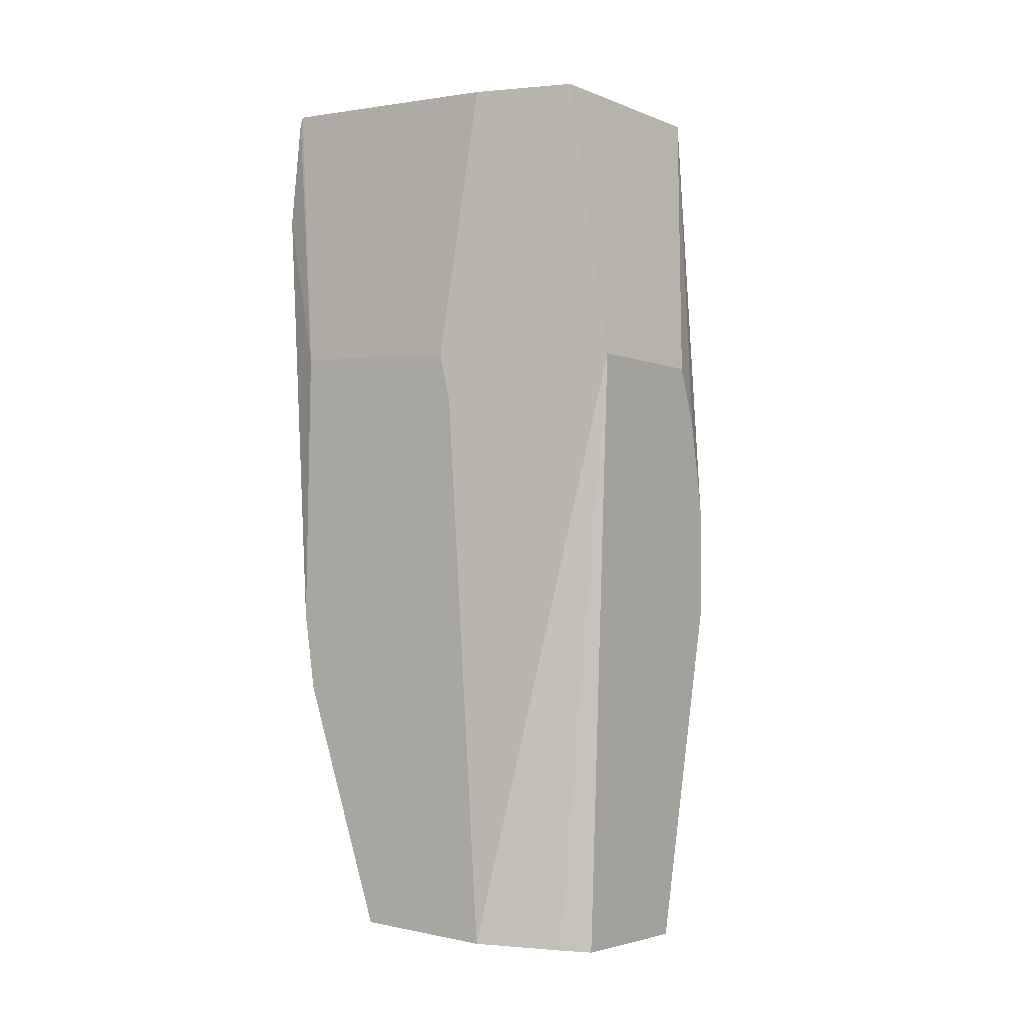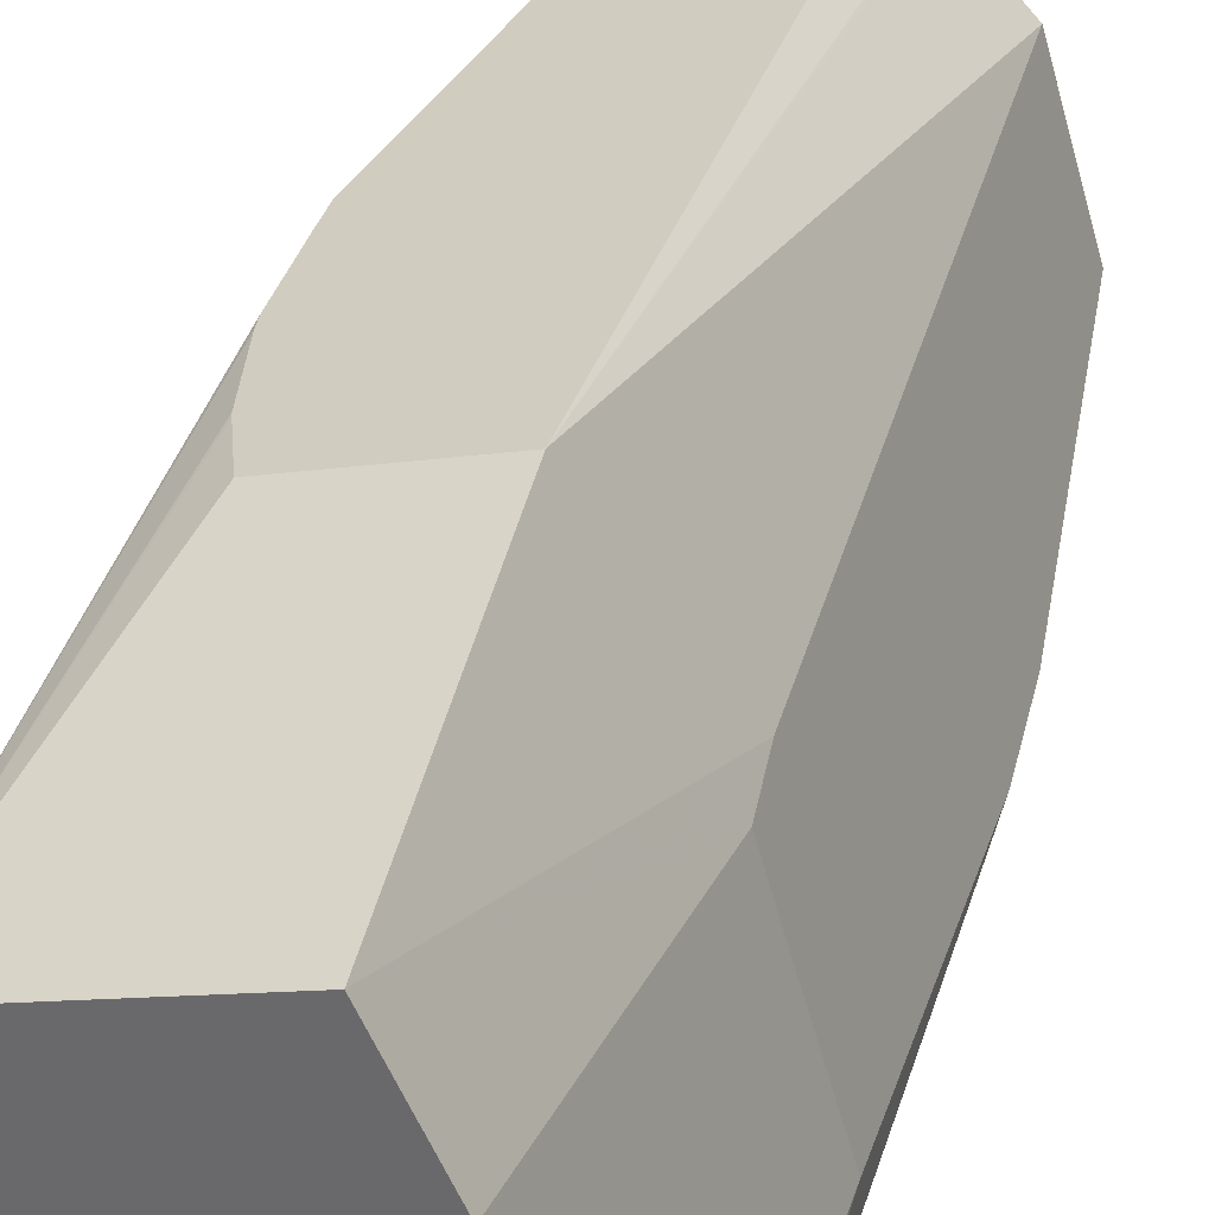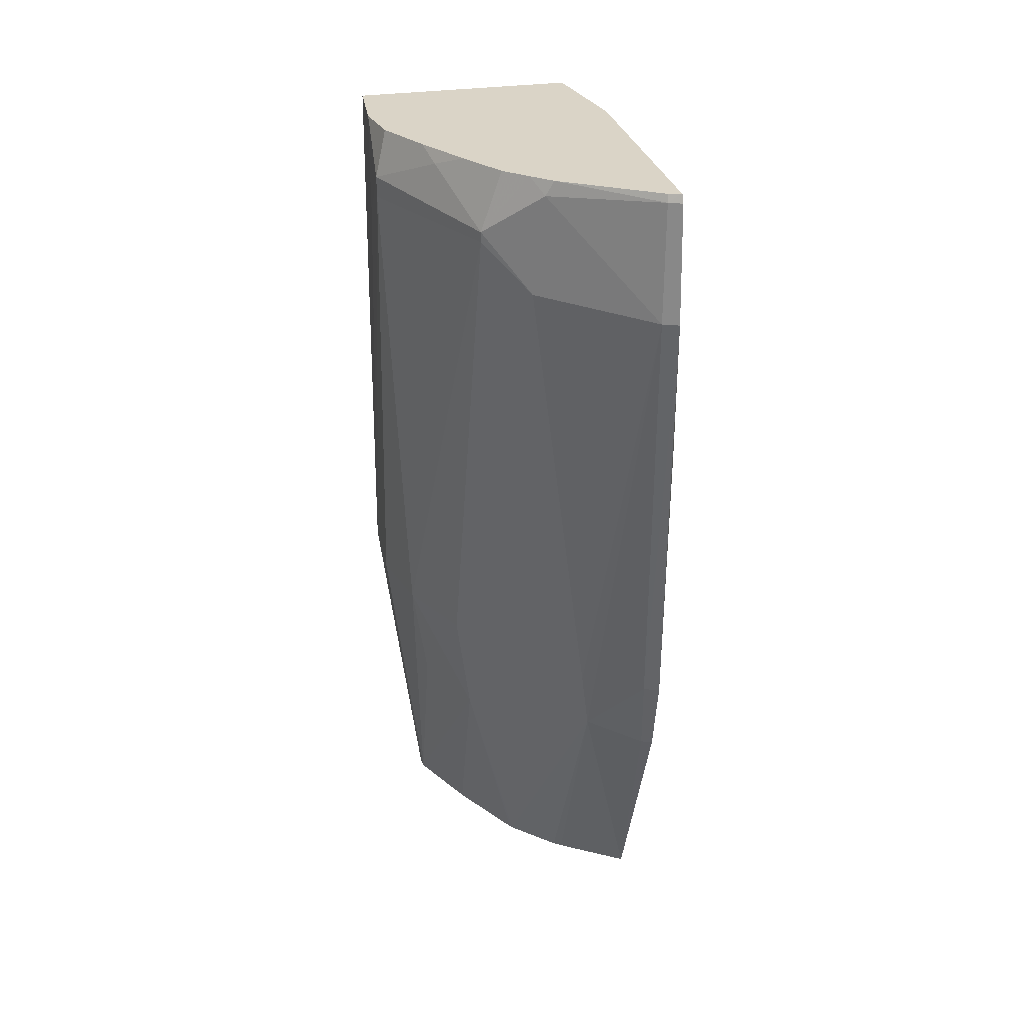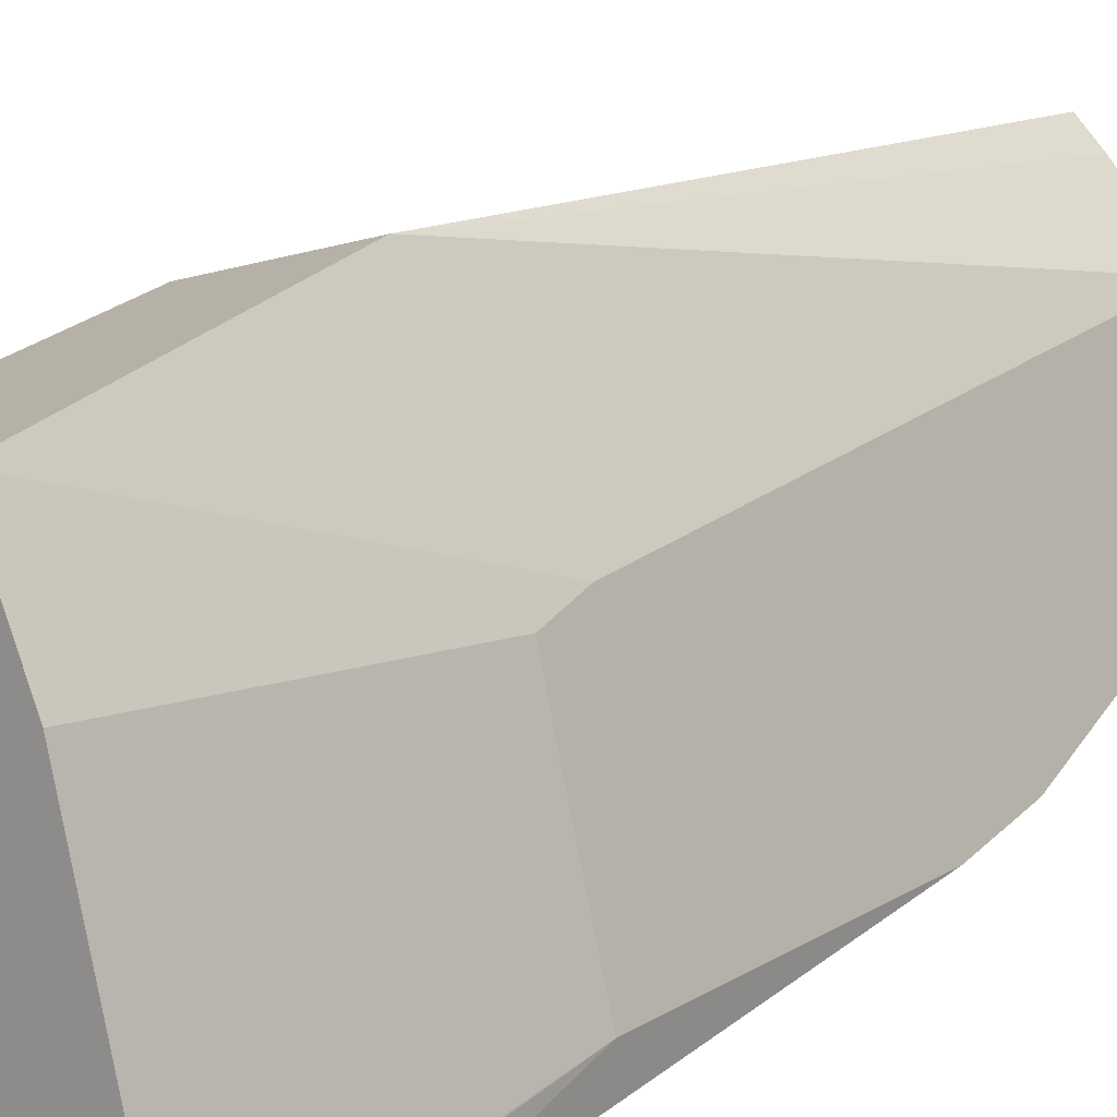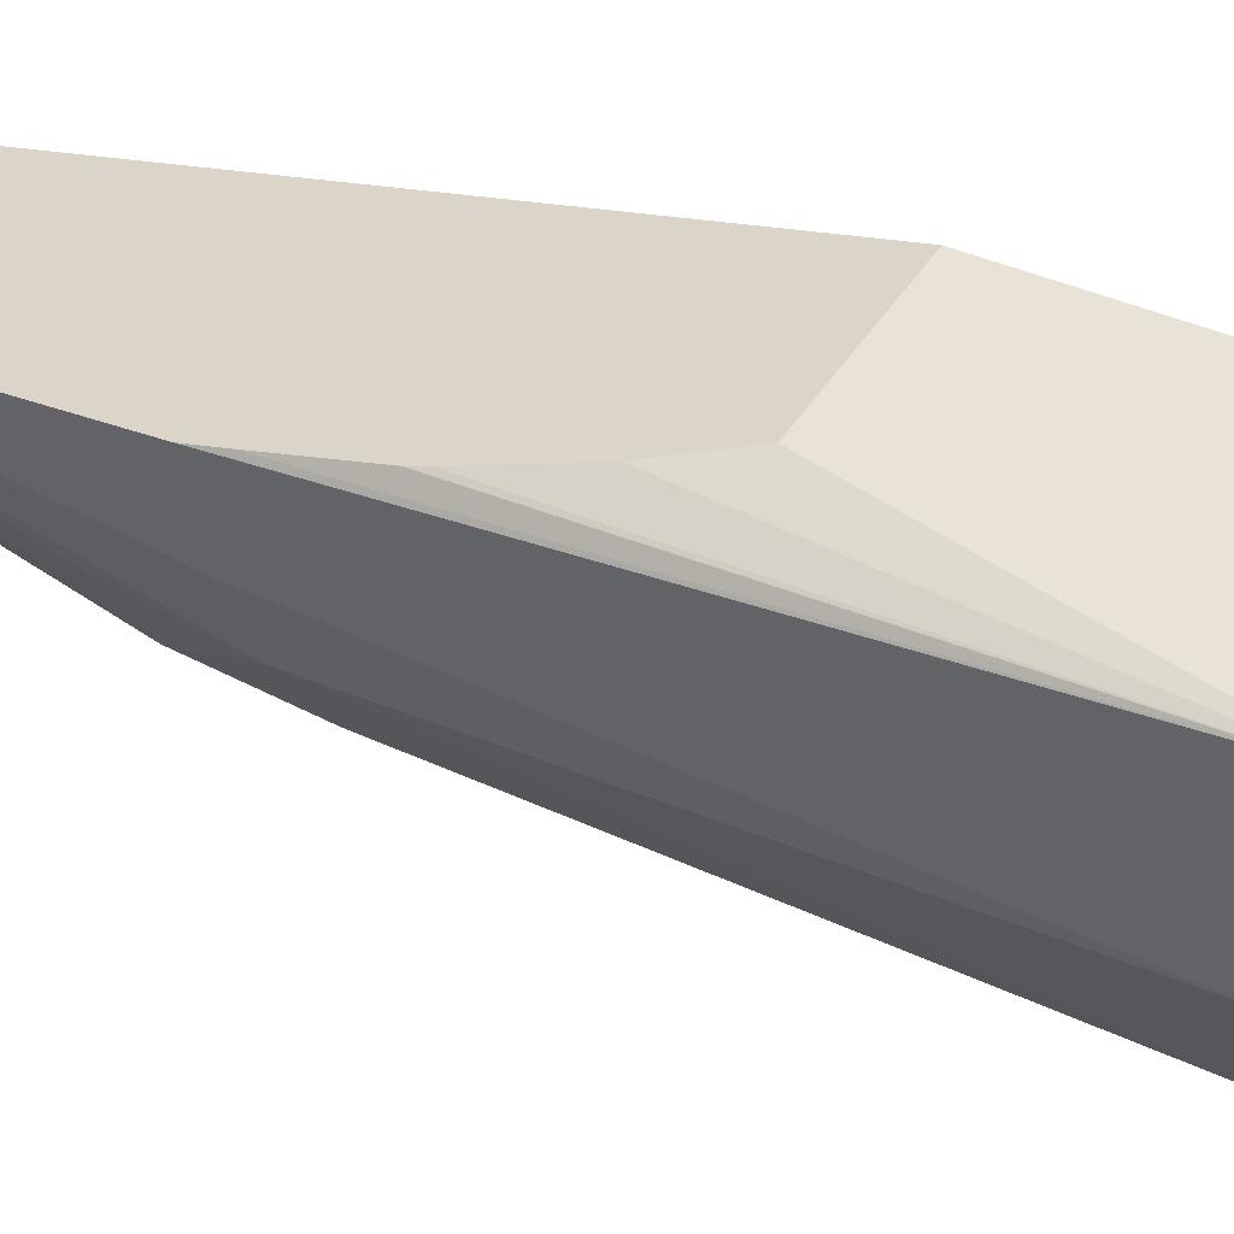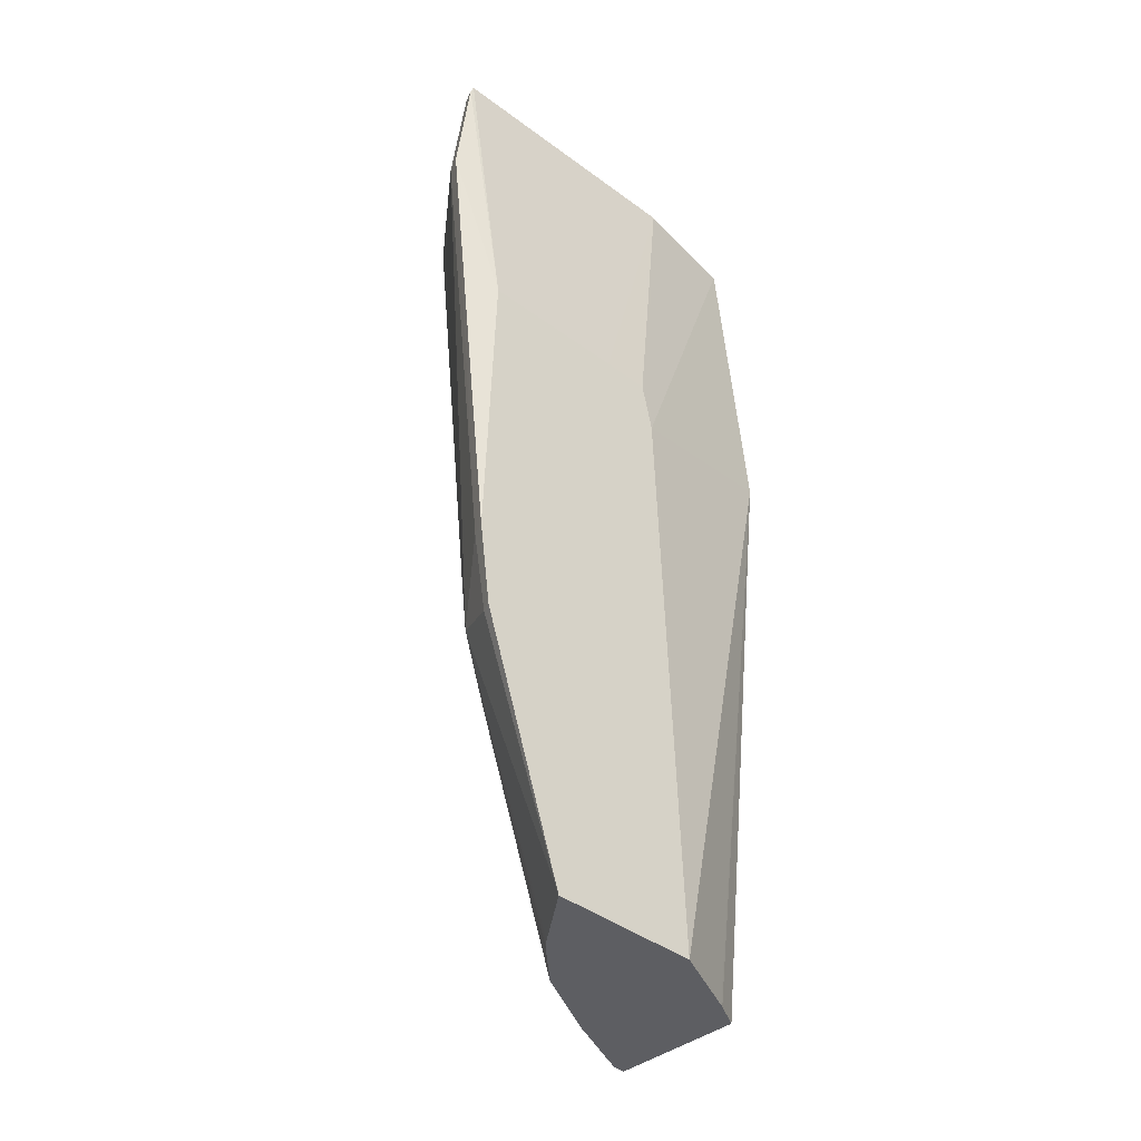
<metadata>
{"format":"obj","ext":"obj","renderer":"f3d","projection":"perspective","resolution":1024,"background":"white","views":[{"elev":-4.4,"azim":-35.3,"up":"+Y"},{"elev":38.1,"azim":-162.4,"up":"+Z"},{"elev":32.9,"azim":-175.0,"up":"+Y"},{"elev":18.3,"azim":-141.4,"up":"+Z"},{"elev":23.5,"azim":122.5,"up":"+Z"},{"elev":-37.2,"azim":-113.1,"up":"+Y"}]}
</metadata>
<code>
v 0.01127 0.1846 0.04178
v 0.0127 0.1871 0.04095
v 0.01115 0.1846 0.04182
v 0.01231 0.1846 0.04145
v 0.01257 0.1871 0.04039
v 0.011 0.187 0.0415
v 0.0125 0.1842 0.04136
v 0.01252 0.1841 0.04135
v 0.01269 0.1835 0.04125
v 0.01272 0.1833 0.04123
v 0.01277 0.1826 0.04116
v 0.01278 0.1824 0.04114
v 0.01039 0.1843 0.04049
v 0.01053 0.1795 0.04073
v 0.01104 0.1795 0.04123
v 0.01106 0.1795 0.04124
v 0.01126 0.1794 0.04142
v 0.01256 0.1871 0.04037
v 0.01256 0.1862 0.04035
v 0.01057 0.1871 0.04067
v 0.01035 0.1847 0.0404
v 0.01261 0.1824 0.04056
v 0.01243 0.1866 0.03989
v 0.01241 0.1795 0.04105
v 0.01016 0.1796 0.03956
v 0.01243 0.1868 0.03989
v 0.01236 0.1871 0.04
v 0.009905 0.1872 0.03861
v 0.01023 0.1847 0.04003
v 0.01237 0.1795 0.04096
v 0.01229 0.1824 0.04008
v 0.01147 0.1866 0.03895
v 0.01078 0.1796 0.03973
v 0.009917 0.1817 0.0389
v 0.01001 0.1817 0.0389
v 0.01052 0.1819 0.03894
v 0.01147 0.1867 0.03895
v 0.01189 0.1871 0.03948
v 0.01201 0.1872 0.03965
v 0.009922 0.1872 0.03861
v 0.009898 0.1872 0.03858
v 0.009866 0.1848 0.03888
v 0.01189 0.1795 0.04047
v 0.0117 0.1814 0.03971
v 0.01218 0.1814 0.04021
v 0.0118 0.1824 0.03963
v 0.01104 0.1863 0.03878
v 0.01106 0.1824 0.03915
v 0.01058 0.1824 0.03892
v 0.01086 0.1796 0.03975
v 0.009912 0.1818 0.03889
v 0.009877 0.1824 0.03881
v 0.01001 0.1824 0.03881
v 0.01001 0.1862 0.03847
v 0.01089 0.1815 0.03924
v 0.01131 0.1795 0.03998
v 0.01095 0.1871 0.03882
v 0.01108 0.1872 0.03893
v 0.01131 0.1872 0.03904
v 0.01164 0.1872 0.03932
v 0.01186 0.1872 0.03951
v 0.01001 0.1872 0.03861
v 0.01001 0.1872 0.03859
v 0.009875 0.1862 0.03847
v 0.01187 0.1795 0.04046
v 0.01133 0.1795 0.03999
v 0.01088 0.1872 0.03884
f 1 2 6
f 1 6 3
f 1 3 17
f 1 17 24
f 1 24 12
f 1 12 11
f 1 11 10
f 1 10 9
f 1 9 8
f 1 8 7
f 1 7 4
f 1 4 2
f 2 5 18
f 2 18 27
f 2 27 39
f 2 39 61
f 2 61 60
f 2 60 59
f 2 59 58
f 2 58 67
f 2 67 62
f 2 62 40
f 2 40 28
f 2 28 20
f 2 20 6
f 2 4 7
f 2 7 8
f 2 8 9
f 2 9 10
f 2 10 11
f 2 11 12
f 2 12 5
f 3 6 13
f 3 13 14
f 3 14 15
f 3 15 16
f 3 16 17
f 5 12 19
f 5 19 18
f 6 20 21
f 6 21 13
f 12 22 23
f 12 23 19
f 12 24 22
f 13 21 29
f 13 29 42
f 13 42 52
f 13 52 51
f 13 51 34
f 13 34 25
f 13 25 14
f 14 25 33
f 14 33 50
f 14 50 56
f 14 56 66
f 14 66 65
f 14 65 43
f 14 43 30
f 14 30 24
f 14 24 17
f 14 17 16
f 14 16 15
f 18 19 26
f 18 26 27
f 19 23 26
f 20 28 42
f 20 42 29
f 20 29 21
f 22 24 30
f 22 30 31
f 22 31 23
f 23 32 26
f 23 31 32
f 25 34 35
f 25 35 36
f 25 36 33
f 26 32 37
f 26 37 38
f 26 38 27
f 27 38 39
f 28 40 41
f 28 41 42
f 30 43 44
f 30 44 45
f 30 45 31
f 31 45 44
f 31 44 46
f 31 46 32
f 32 47 37
f 32 46 48
f 32 48 49
f 32 49 47
f 33 36 50
f 34 51 35
f 35 51 52
f 35 52 53
f 35 53 36
f 36 53 54
f 36 54 49
f 36 49 48
f 36 48 44
f 36 44 55
f 36 55 56
f 36 56 50
f 37 57 58
f 37 58 59
f 37 59 38
f 37 47 57
f 38 59 60
f 38 60 61
f 38 61 39
f 40 62 63
f 40 63 41
f 41 63 64
f 41 64 42
f 42 64 52
f 43 65 44
f 44 65 66
f 44 66 56
f 44 56 55
f 44 48 46
f 47 54 57
f 47 49 54
f 52 64 53
f 53 64 54
f 54 64 63
f 54 63 57
f 57 63 67
f 57 67 58
f 62 67 63

</code>
